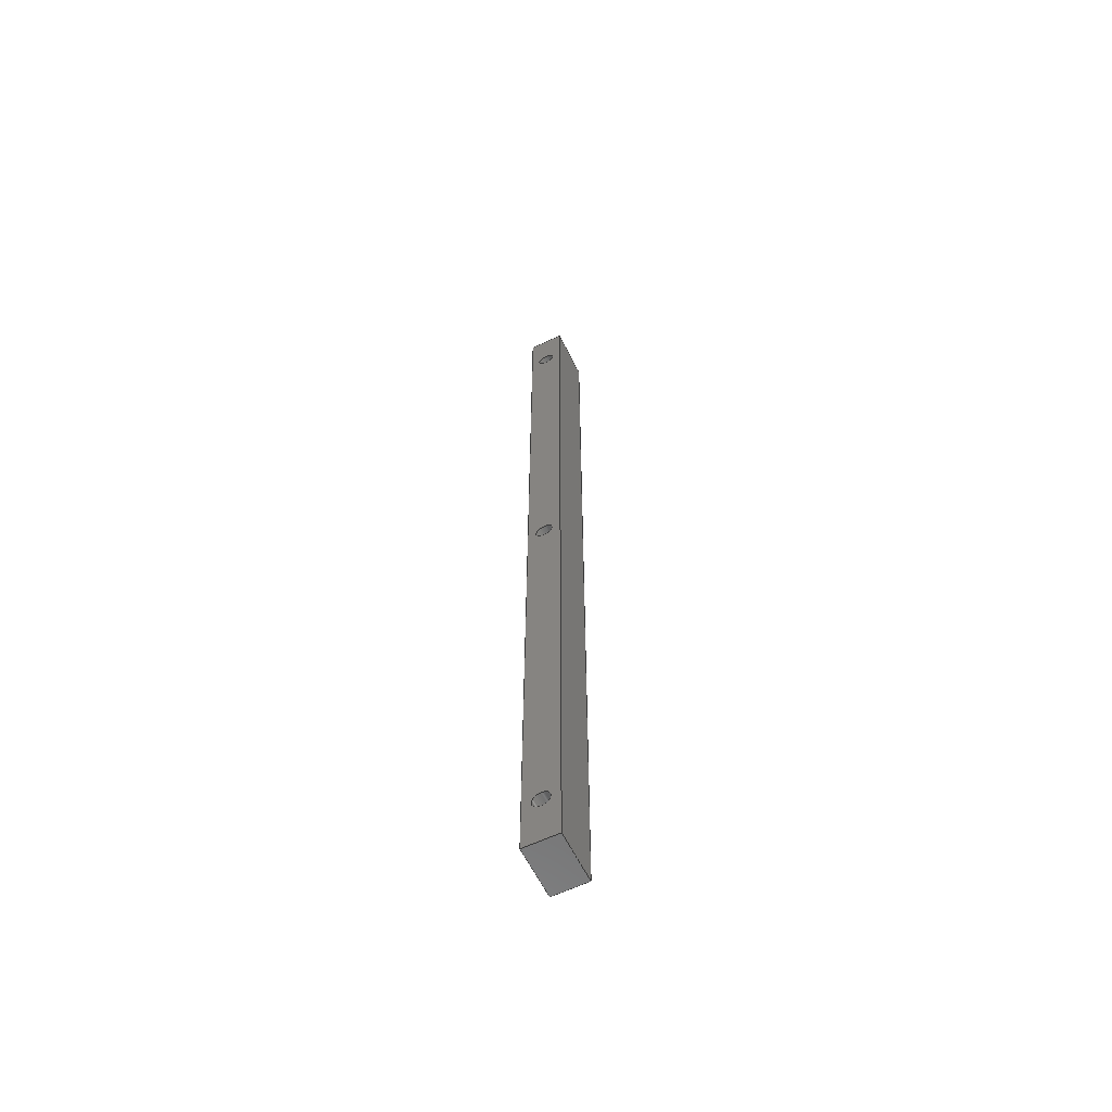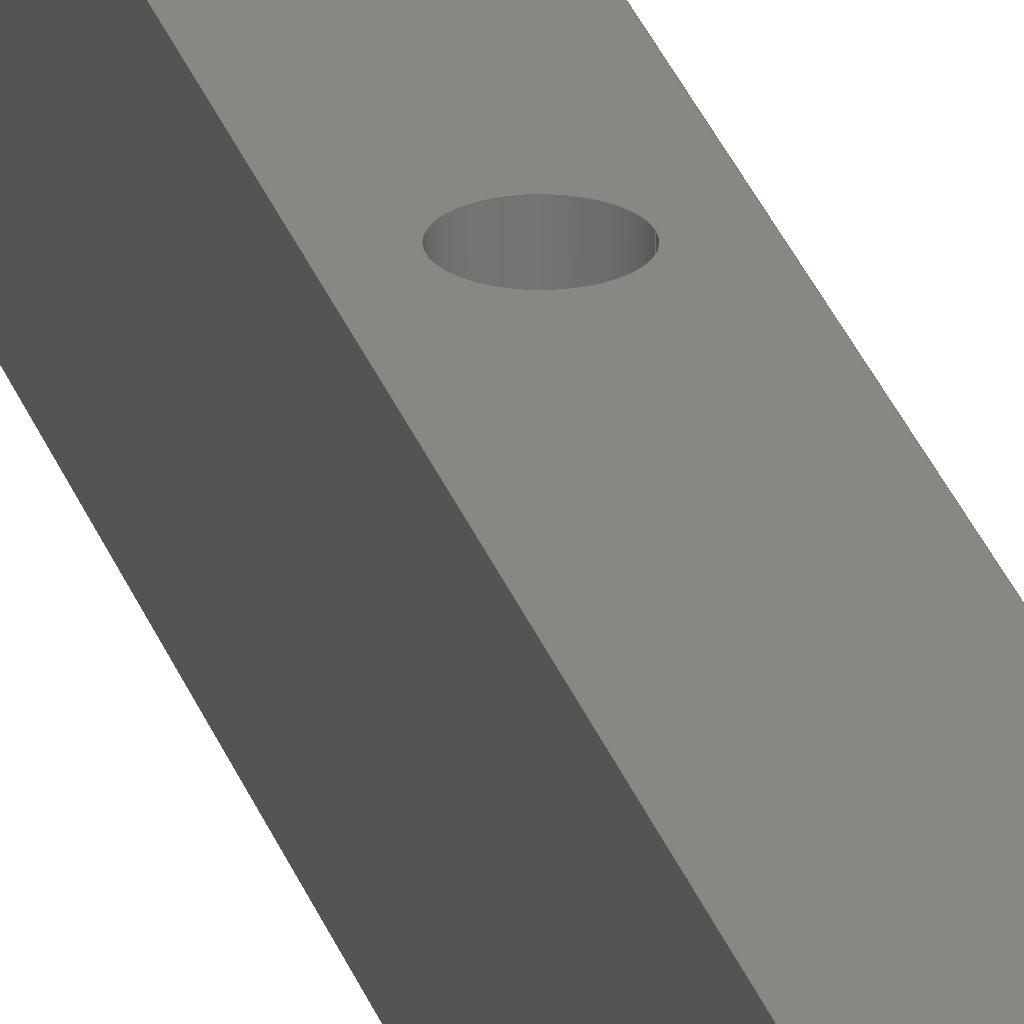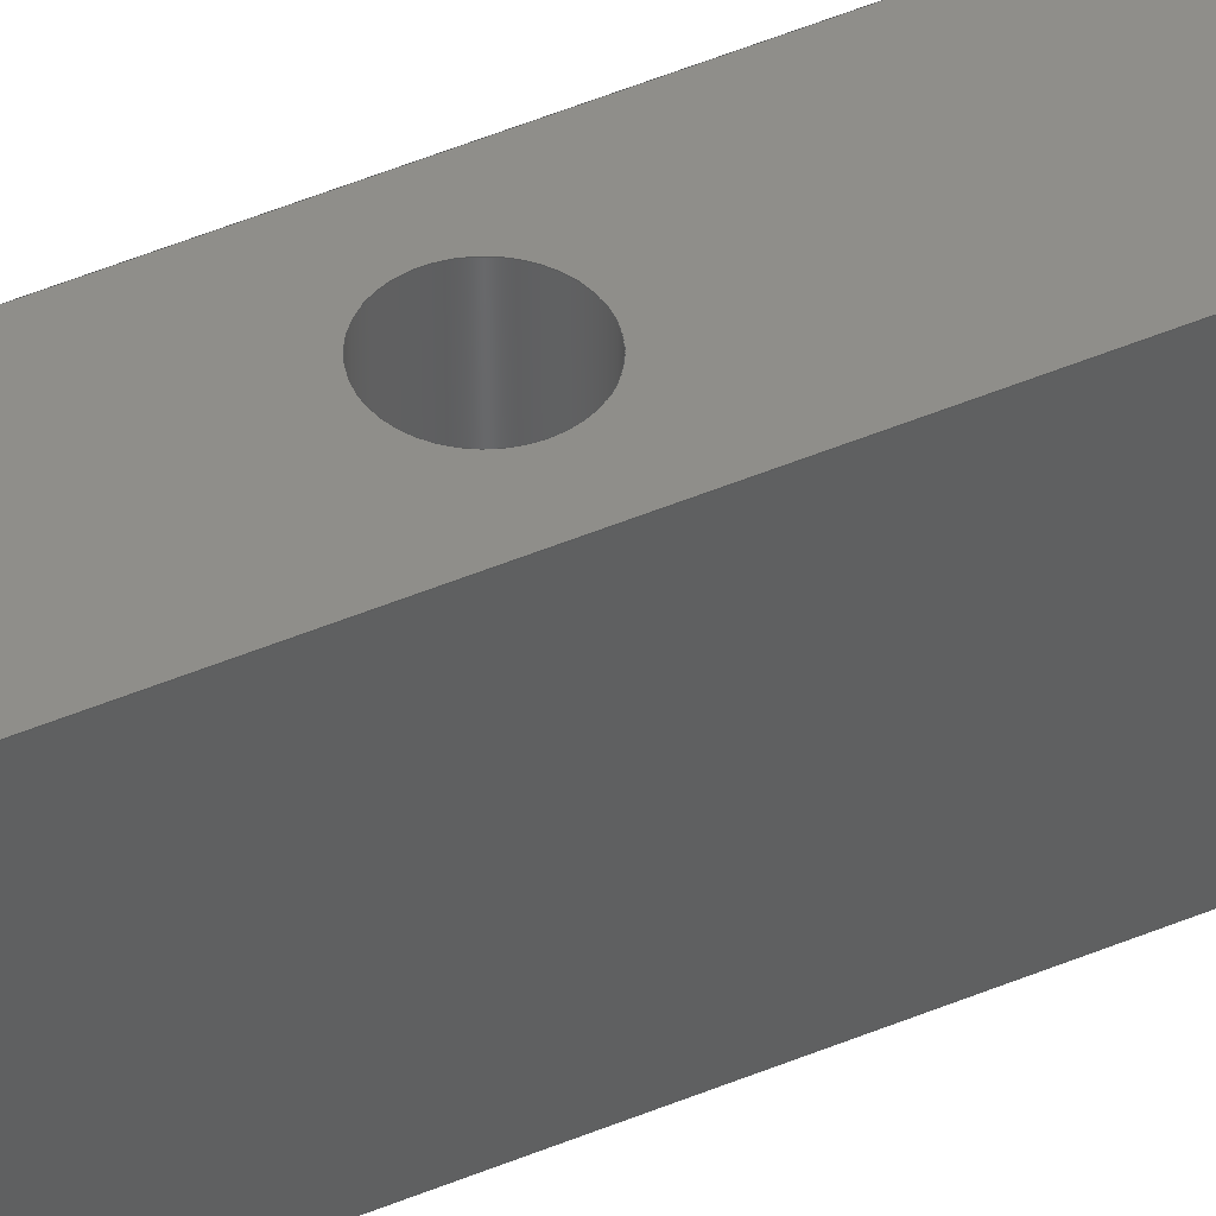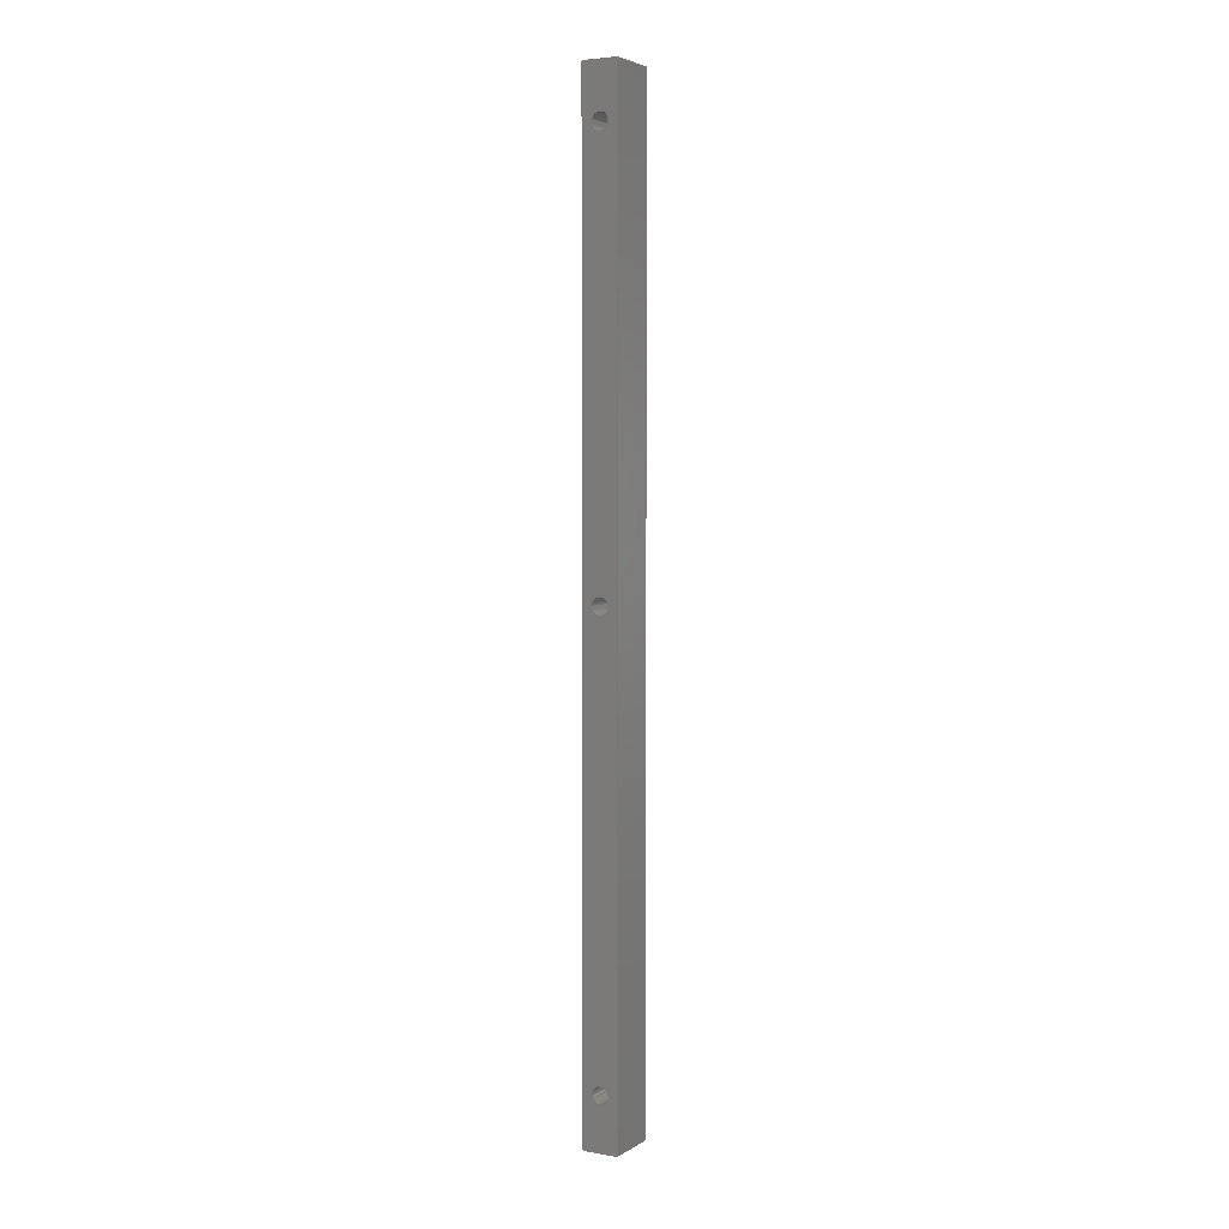
<metadata>
{"format":"step","ext":"step","renderer":"f3d","projection":"perspective","resolution":1024,"background":"white","views":[{"elev":-60.7,"azim":26.0,"up":"+Z"},{"elev":24.4,"azim":-14.3,"up":"+Y"},{"elev":43.7,"azim":63.0,"up":"+Y"},{"elev":4.1,"azim":29.2,"up":"+Z"}]}
</metadata>
<code>
ISO-10303-21;
DATA;
#1=MECHANICAL_DESIGN_GEOMETRIC_PRESENTATION_REPRESENTATION('',(#4),#291);
#2=SHAPE_REPRESENTATION_RELATIONSHIP('SRR','None',#298,#3);
#3=ADVANCED_BREP_SHAPE_REPRESENTATION('',(#5),#290);
#4=STYLED_ITEM('',(#308),#5);
#5=MANIFOLD_SOLID_BREP('Body1',#167);
#6=FACE_BOUND('',#31,.T.);
#7=FACE_BOUND('',#32,.T.);
#8=FACE_BOUND('',#33,.T.);
#9=FACE_BOUND('',#36,.T.);
#10=FACE_BOUND('',#37,.T.);
#11=FACE_BOUND('',#38,.T.);
#12=PLANE('',#190);
#13=PLANE('',#191);
#14=PLANE('',#192);
#15=PLANE('',#193);
#16=PLANE('',#194);
#17=PLANE('',#195);
#18=FACE_OUTER_BOUND('',#27,.T.);
#19=FACE_OUTER_BOUND('',#28,.T.);
#20=FACE_OUTER_BOUND('',#29,.T.);
#21=FACE_OUTER_BOUND('',#30,.T.);
#22=FACE_OUTER_BOUND('',#34,.T.);
#23=FACE_OUTER_BOUND('',#35,.T.);
#24=FACE_OUTER_BOUND('',#39,.T.);
#25=FACE_OUTER_BOUND('',#40,.T.);
#26=FACE_OUTER_BOUND('',#41,.T.);
#27=EDGE_LOOP('',(#113,#114,#115,#116));
#28=EDGE_LOOP('',(#117,#118,#119,#120));
#29=EDGE_LOOP('',(#121,#122,#123,#124));
#30=EDGE_LOOP('',(#125,#126,#127,#128));
#31=EDGE_LOOP('',(#129));
#32=EDGE_LOOP('',(#130));
#33=EDGE_LOOP('',(#131));
#34=EDGE_LOOP('',(#132,#133,#134,#135));
#35=EDGE_LOOP('',(#136,#137,#138,#139));
#36=EDGE_LOOP('',(#140));
#37=EDGE_LOOP('',(#141));
#38=EDGE_LOOP('',(#142));
#39=EDGE_LOOP('',(#143,#144,#145,#146));
#40=EDGE_LOOP('',(#147,#148,#149,#150));
#41=EDGE_LOOP('',(#151,#152,#153,#154));
#42=LINE('',#248,#57);
#43=LINE('',#254,#58);
#44=LINE('',#260,#59);
#45=LINE('',#265,#60);
#46=LINE('',#267,#61);
#47=LINE('',#269,#62);
#48=LINE('',#270,#63);
#49=LINE('',#273,#64);
#50=LINE('',#275,#65);
#51=LINE('',#276,#66);
#52=LINE('',#279,#67);
#53=LINE('',#281,#68);
#54=LINE('',#282,#69);
#55=LINE('',#284,#70);
#56=LINE('',#285,#71);
#57=VECTOR('',#202,1.524);
#58=VECTOR('',#209,1.524);
#59=VECTOR('',#216,1.524);
#60=VECTOR('',#221,1);
#61=VECTOR('',#222,1);
#62=VECTOR('',#223,1);
#63=VECTOR('',#224,1);
#64=VECTOR('',#227,1);
#65=VECTOR('',#228,1);
#66=VECTOR('',#229,1);
#67=VECTOR('',#232,1);
#68=VECTOR('',#233,1);
#69=VECTOR('',#234,1);
#70=VECTOR('',#237,1);
#71=VECTOR('',#238,1);
#72=CIRCLE('',#182,1.524);
#73=CIRCLE('',#183,1.524);
#74=CIRCLE('',#185,1.524);
#75=CIRCLE('',#186,1.524);
#76=CIRCLE('',#188,1.524);
#77=CIRCLE('',#189,1.524);
#78=VERTEX_POINT('',#245);
#79=VERTEX_POINT('',#247);
#80=VERTEX_POINT('',#251);
#81=VERTEX_POINT('',#253);
#82=VERTEX_POINT('',#257);
#83=VERTEX_POINT('',#259);
#84=VERTEX_POINT('',#263);
#85=VERTEX_POINT('',#264);
#86=VERTEX_POINT('',#266);
#87=VERTEX_POINT('',#268);
#88=VERTEX_POINT('',#272);
#89=VERTEX_POINT('',#274);
#90=VERTEX_POINT('',#278);
#91=VERTEX_POINT('',#280);
#92=EDGE_CURVE('',#78,#78,#72,.T.);
#93=EDGE_CURVE('',#78,#79,#42,.T.);
#94=EDGE_CURVE('',#79,#79,#73,.T.);
#95=EDGE_CURVE('',#80,#80,#74,.T.);
#96=EDGE_CURVE('',#80,#81,#43,.T.);
#97=EDGE_CURVE('',#81,#81,#75,.T.);
#98=EDGE_CURVE('',#82,#82,#76,.T.);
#99=EDGE_CURVE('',#82,#83,#44,.T.);
#100=EDGE_CURVE('',#83,#83,#77,.T.);
#101=EDGE_CURVE('',#84,#85,#45,.T.);
#102=EDGE_CURVE('',#84,#86,#46,.T.);
#103=EDGE_CURVE('',#87,#86,#47,.T.);
#104=EDGE_CURVE('',#85,#87,#48,.T.);
#105=EDGE_CURVE('',#85,#88,#49,.T.);
#106=EDGE_CURVE('',#89,#87,#50,.T.);
#107=EDGE_CURVE('',#88,#89,#51,.T.);
#108=EDGE_CURVE('',#88,#90,#52,.T.);
#109=EDGE_CURVE('',#91,#89,#53,.T.);
#110=EDGE_CURVE('',#90,#91,#54,.T.);
#111=EDGE_CURVE('',#90,#84,#55,.T.);
#112=EDGE_CURVE('',#86,#91,#56,.T.);
#113=ORIENTED_EDGE('',*,*,#92,.F.);
#114=ORIENTED_EDGE('',*,*,#93,.T.);
#115=ORIENTED_EDGE('',*,*,#94,.F.);
#116=ORIENTED_EDGE('',*,*,#93,.F.);
#117=ORIENTED_EDGE('',*,*,#95,.F.);
#118=ORIENTED_EDGE('',*,*,#96,.T.);
#119=ORIENTED_EDGE('',*,*,#97,.F.);
#120=ORIENTED_EDGE('',*,*,#96,.F.);
#121=ORIENTED_EDGE('',*,*,#98,.F.);
#122=ORIENTED_EDGE('',*,*,#99,.T.);
#123=ORIENTED_EDGE('',*,*,#100,.F.);
#124=ORIENTED_EDGE('',*,*,#99,.F.);
#125=ORIENTED_EDGE('',*,*,#101,.F.);
#126=ORIENTED_EDGE('',*,*,#102,.T.);
#127=ORIENTED_EDGE('',*,*,#103,.F.);
#128=ORIENTED_EDGE('',*,*,#104,.F.);
#129=ORIENTED_EDGE('',*,*,#94,.T.);
#130=ORIENTED_EDGE('',*,*,#97,.T.);
#131=ORIENTED_EDGE('',*,*,#100,.T.);
#132=ORIENTED_EDGE('',*,*,#105,.F.);
#133=ORIENTED_EDGE('',*,*,#104,.T.);
#134=ORIENTED_EDGE('',*,*,#106,.F.);
#135=ORIENTED_EDGE('',*,*,#107,.F.);
#136=ORIENTED_EDGE('',*,*,#108,.F.);
#137=ORIENTED_EDGE('',*,*,#107,.T.);
#138=ORIENTED_EDGE('',*,*,#109,.F.);
#139=ORIENTED_EDGE('',*,*,#110,.F.);
#140=ORIENTED_EDGE('',*,*,#92,.T.);
#141=ORIENTED_EDGE('',*,*,#95,.T.);
#142=ORIENTED_EDGE('',*,*,#98,.T.);
#143=ORIENTED_EDGE('',*,*,#111,.F.);
#144=ORIENTED_EDGE('',*,*,#110,.T.);
#145=ORIENTED_EDGE('',*,*,#112,.F.);
#146=ORIENTED_EDGE('',*,*,#102,.F.);
#147=ORIENTED_EDGE('',*,*,#111,.T.);
#148=ORIENTED_EDGE('',*,*,#101,.T.);
#149=ORIENTED_EDGE('',*,*,#105,.T.);
#150=ORIENTED_EDGE('',*,*,#108,.T.);
#151=ORIENTED_EDGE('',*,*,#112,.T.);
#152=ORIENTED_EDGE('',*,*,#109,.T.);
#153=ORIENTED_EDGE('',*,*,#106,.T.);
#154=ORIENTED_EDGE('',*,*,#103,.T.);
#155=CYLINDRICAL_SURFACE('',#181,1.524);
#156=CYLINDRICAL_SURFACE('',#184,1.524);
#157=CYLINDRICAL_SURFACE('',#187,1.524);
#158=ADVANCED_FACE('',(#18),#155,.F.);
#159=ADVANCED_FACE('',(#19),#156,.F.);
#160=ADVANCED_FACE('',(#20),#157,.F.);
#161=ADVANCED_FACE('',(#21,#6,#7,#8),#12,.T.);
#162=ADVANCED_FACE('',(#22),#13,.T.);
#163=ADVANCED_FACE('',(#23,#9,#10,#11),#14,.T.);
#164=ADVANCED_FACE('',(#24),#15,.T.);
#165=ADVANCED_FACE('',(#25),#16,.T.);
#166=ADVANCED_FACE('',(#26),#17,.T.);
#167=CLOSED_SHELL('',(#158,#159,#160,#161,#162,#163,#164,#165,#166));
#168=DERIVED_UNIT_ELEMENT(#170,1);
#169=DERIVED_UNIT_ELEMENT(#293,3);
#170=(
MASS_UNIT()
NAMED_UNIT(*)
SI_UNIT(.KILO.,.GRAM.)
);
#171=DERIVED_UNIT((#168,#169));
#172=MEASURE_REPRESENTATION_ITEM('density measure',
POSITIVE_RATIO_MEASURE(7850),#171);
#173=PROPERTY_DEFINITION_REPRESENTATION(#178,#175);
#174=PROPERTY_DEFINITION_REPRESENTATION(#179,#176);
#175=REPRESENTATION('material name',(#177),#290);
#176=REPRESENTATION('density',(#172),#290);
#177=DESCRIPTIVE_REPRESENTATION_ITEM('Steel','Steel');
#178=PROPERTY_DEFINITION('material property','material name',#300);
#179=PROPERTY_DEFINITION('material property','density of part',#300);
#180=AXIS2_PLACEMENT_3D('placement',#243,#196,#197);
#181=AXIS2_PLACEMENT_3D('',#244,#198,#199);
#182=AXIS2_PLACEMENT_3D('',#246,#200,#201);
#183=AXIS2_PLACEMENT_3D('',#249,#203,#204);
#184=AXIS2_PLACEMENT_3D('',#250,#205,#206);
#185=AXIS2_PLACEMENT_3D('',#252,#207,#208);
#186=AXIS2_PLACEMENT_3D('',#255,#210,#211);
#187=AXIS2_PLACEMENT_3D('',#256,#212,#213);
#188=AXIS2_PLACEMENT_3D('',#258,#214,#215);
#189=AXIS2_PLACEMENT_3D('',#261,#217,#218);
#190=AXIS2_PLACEMENT_3D('',#262,#219,#220);
#191=AXIS2_PLACEMENT_3D('',#271,#225,#226);
#192=AXIS2_PLACEMENT_3D('',#277,#230,#231);
#193=AXIS2_PLACEMENT_3D('',#283,#235,#236);
#194=AXIS2_PLACEMENT_3D('',#286,#239,#240);
#195=AXIS2_PLACEMENT_3D('',#287,#241,#242);
#196=DIRECTION('axis',(0,0,1));
#197=DIRECTION('refdir',(1,0,0));
#198=DIRECTION('center_axis',(0,-1,0.001292));
#199=DIRECTION('ref_axis',(-1,0,0));
#200=DIRECTION('center_axis',(0,-1,0.001292));
#201=DIRECTION('ref_axis',(-1,0,0));
#202=DIRECTION('',(0,-1,0.001292));
#203=DIRECTION('center_axis',(0,1,0));
#204=DIRECTION('ref_axis',(0,0,-1));
#205=DIRECTION('center_axis',(0,-1,0.001292));
#206=DIRECTION('ref_axis',(-1,0,0));
#207=DIRECTION('center_axis',(0,-1,0.001292));
#208=DIRECTION('ref_axis',(-1,0,0));
#209=DIRECTION('',(0,-1,0.001292));
#210=DIRECTION('center_axis',(0,1,0));
#211=DIRECTION('ref_axis',(0,0,-1));
#212=DIRECTION('center_axis',(0,-1,0.001292));
#213=DIRECTION('ref_axis',(-1,0,0));
#214=DIRECTION('center_axis',(0,-1,0.001292));
#215=DIRECTION('ref_axis',(-1,0,0));
#216=DIRECTION('',(0,-1,0.001292));
#217=DIRECTION('center_axis',(0,1,0));
#218=DIRECTION('ref_axis',(0,0,-1));
#219=DIRECTION('center_axis',(0,-1,0));
#220=DIRECTION('ref_axis',(0,0,1));
#221=DIRECTION('',(0,0,-1));
#222=DIRECTION('',(-1,0,0));
#223=DIRECTION('',(0,0,1));
#224=DIRECTION('',(-1,0,0));
#225=DIRECTION('center_axis',(0,-0.001292,-1));
#226=DIRECTION('ref_axis',(0,-1,0.001292));
#227=DIRECTION('',(0,1,-0.001292));
#228=DIRECTION('',(0,-1,0.001292));
#229=DIRECTION('',(-1,0,0));
#230=DIRECTION('center_axis',(0,1,-0.001292));
#231=DIRECTION('ref_axis',(0,-0.001292,-1));
#232=DIRECTION('',(0,0.001292,1));
#233=DIRECTION('',(0,-0.001292,-1));
#234=DIRECTION('',(-1,0,0));
#235=DIRECTION('center_axis',(0,0.001292,1));
#236=DIRECTION('ref_axis',(0,1,-0.001292));
#237=DIRECTION('',(0,-1,0.001292));
#238=DIRECTION('',(0,1,-0.001292));
#239=DIRECTION('center_axis',(1,0,0));
#240=DIRECTION('ref_axis',(0,0,-1));
#241=DIRECTION('center_axis',(-1,0,0));
#242=DIRECTION('ref_axis',(0,0,1));
#243=CARTESIAN_POINT('',(0,0,0));
#244=CARTESIAN_POINT('Origin',(57.91,21.13,-76.23));
#245=CARTESIAN_POINT('',(59.44,21.13,-76.23));
#246=CARTESIAN_POINT('Origin',(57.91,21.13,-76.23));
#247=CARTESIAN_POINT('',(59.44,12.19,-76.22));
#248=CARTESIAN_POINT('',(59.44,21.13,-76.23));
#249=CARTESIAN_POINT('Origin',(57.91,12.19,-76.22));
#250=CARTESIAN_POINT('Origin',(57.91,21.23,-0.02743));
#251=CARTESIAN_POINT('',(59.44,21.23,-0.02743));
#252=CARTESIAN_POINT('Origin',(57.91,21.23,-0.02743));
#253=CARTESIAN_POINT('',(59.44,12.19,-0.01575));
#254=CARTESIAN_POINT('',(59.44,21.23,-0.02743));
#255=CARTESIAN_POINT('Origin',(57.91,12.19,-0.01575));
#256=CARTESIAN_POINT('Origin',(57.91,21.32,73.12));
#257=CARTESIAN_POINT('',(59.44,21.32,73.12));
#258=CARTESIAN_POINT('Origin',(57.91,21.32,73.12));
#259=CARTESIAN_POINT('',(59.44,12.19,73.14));
#260=CARTESIAN_POINT('',(59.44,21.32,73.12));
#261=CARTESIAN_POINT('Origin',(57.91,12.19,73.14));
#262=CARTESIAN_POINT('Origin',(60.96,12.19,-85.34));
#263=CARTESIAN_POINT('',(60.96,12.19,82.3));
#264=CARTESIAN_POINT('',(60.96,12.19,-85.34));
#265=CARTESIAN_POINT('',(60.96,12.19,106.7));
#266=CARTESIAN_POINT('',(54.86,12.19,82.3));
#267=CARTESIAN_POINT('',(60.96,12.19,82.3));
#268=CARTESIAN_POINT('',(54.86,12.19,-85.34));
#269=CARTESIAN_POINT('',(54.86,12.19,106.7));
#270=CARTESIAN_POINT('',(60.96,12.19,-85.34));
#271=CARTESIAN_POINT('Origin',(60.96,21.12,-85.36));
#272=CARTESIAN_POINT('',(60.96,21.12,-85.36));
#273=CARTESIAN_POINT('',(60.96,11.98,-85.34));
#274=CARTESIAN_POINT('',(54.86,21.12,-85.36));
#275=CARTESIAN_POINT('',(54.86,11.98,-85.34));
#276=CARTESIAN_POINT('',(60.96,21.12,-85.36));
#277=CARTESIAN_POINT('Origin',(60.96,21.34,82.28));
#278=CARTESIAN_POINT('',(60.96,21.34,82.28));
#279=CARTESIAN_POINT('',(60.96,21.12,-85.36));
#280=CARTESIAN_POINT('',(54.86,21.34,82.28));
#281=CARTESIAN_POINT('',(54.86,21.12,-85.36));
#282=CARTESIAN_POINT('',(60.96,21.34,82.28));
#283=CARTESIAN_POINT('Origin',(60.96,12.19,82.3));
#284=CARTESIAN_POINT('',(60.96,21.34,82.28));
#285=CARTESIAN_POINT('',(54.86,21.34,82.28));
#286=CARTESIAN_POINT('Origin',(60.96,16.76,-1.53));
#287=CARTESIAN_POINT('Origin',(54.86,16.76,-1.53));
#288=UNCERTAINTY_MEASURE_WITH_UNIT(LENGTH_MEASURE(0.001),#292,
'DISTANCE_ACCURACY_VALUE',
'Maximum model space distance between geometric entities at asserted c
onnectivities');
#289=UNCERTAINTY_MEASURE_WITH_UNIT(LENGTH_MEASURE(0.001),#292,
'DISTANCE_ACCURACY_VALUE',
'Maximum model space distance between geometric entities at asserted c
onnectivities');
#290=(
GEOMETRIC_REPRESENTATION_CONTEXT(3)
GLOBAL_UNCERTAINTY_ASSIGNED_CONTEXT((#288))
GLOBAL_UNIT_ASSIGNED_CONTEXT((#292,#294,#295))
REPRESENTATION_CONTEXT('','3D')
);
#291=(
GEOMETRIC_REPRESENTATION_CONTEXT(3)
GLOBAL_UNCERTAINTY_ASSIGNED_CONTEXT((#289))
GLOBAL_UNIT_ASSIGNED_CONTEXT((#292,#294,#295))
REPRESENTATION_CONTEXT('','3D')
);
#292=(
LENGTH_UNIT()
NAMED_UNIT(*)
SI_UNIT(.CENTI.,.METRE.)
);
#293=(
LENGTH_UNIT()
NAMED_UNIT(*)
SI_UNIT($,.METRE.)
);
#294=(
NAMED_UNIT(*)
PLANE_ANGLE_UNIT()
SI_UNIT($,.RADIAN.)
);
#295=(
NAMED_UNIT(*)
SI_UNIT($,.STERADIAN.)
SOLID_ANGLE_UNIT()
);
#296=SHAPE_DEFINITION_REPRESENTATION(#297,#298);
#297=PRODUCT_DEFINITION_SHAPE('',$,#300);
#298=SHAPE_REPRESENTATION('',(#180),#290);
#299=PRODUCT_DEFINITION_CONTEXT('part definition',#304,'design');
#300=PRODUCT_DEFINITION('side rails 8','side rails 8',#301,#299);
#301=PRODUCT_DEFINITION_FORMATION('',$,#306);
#302=PRODUCT_RELATED_PRODUCT_CATEGORY('side rails 8','side rails 8',(#306));
#303=APPLICATION_PROTOCOL_DEFINITION('international standard',
'automotive_design',2009,#304);
#304=APPLICATION_CONTEXT(
'Core Data for Automotive Mechanical Design Process');
#305=PRODUCT_CONTEXT('part definition',#304,'mechanical');
#306=PRODUCT('side rails 8','side rails 8',$,(#305));
#307=PRESENTATION_STYLE_ASSIGNMENT((#309));
#308=PRESENTATION_STYLE_ASSIGNMENT((#310));
#309=SURFACE_STYLE_USAGE(.BOTH.,#311);
#310=SURFACE_STYLE_USAGE(.BOTH.,#312);
#311=SURFACE_SIDE_STYLE('',(#313));
#312=SURFACE_SIDE_STYLE('',(#314));
#313=SURFACE_STYLE_FILL_AREA(#315);
#314=SURFACE_STYLE_FILL_AREA(#316);
#315=FILL_AREA_STYLE('Steel - Satin',(#317));
#316=FILL_AREA_STYLE('Oak',(#318));
#317=FILL_AREA_STYLE_COLOUR('Steel - Satin',#319);
#318=FILL_AREA_STYLE_COLOUR('Oak',#320);
#319=COLOUR_RGB('Steel - Satin',0.6275,0.6275,0.6275);
#320=COLOUR_RGB('Oak',0,0,0);
ENDSEC;
END-ISO-10303-21;

</code>
